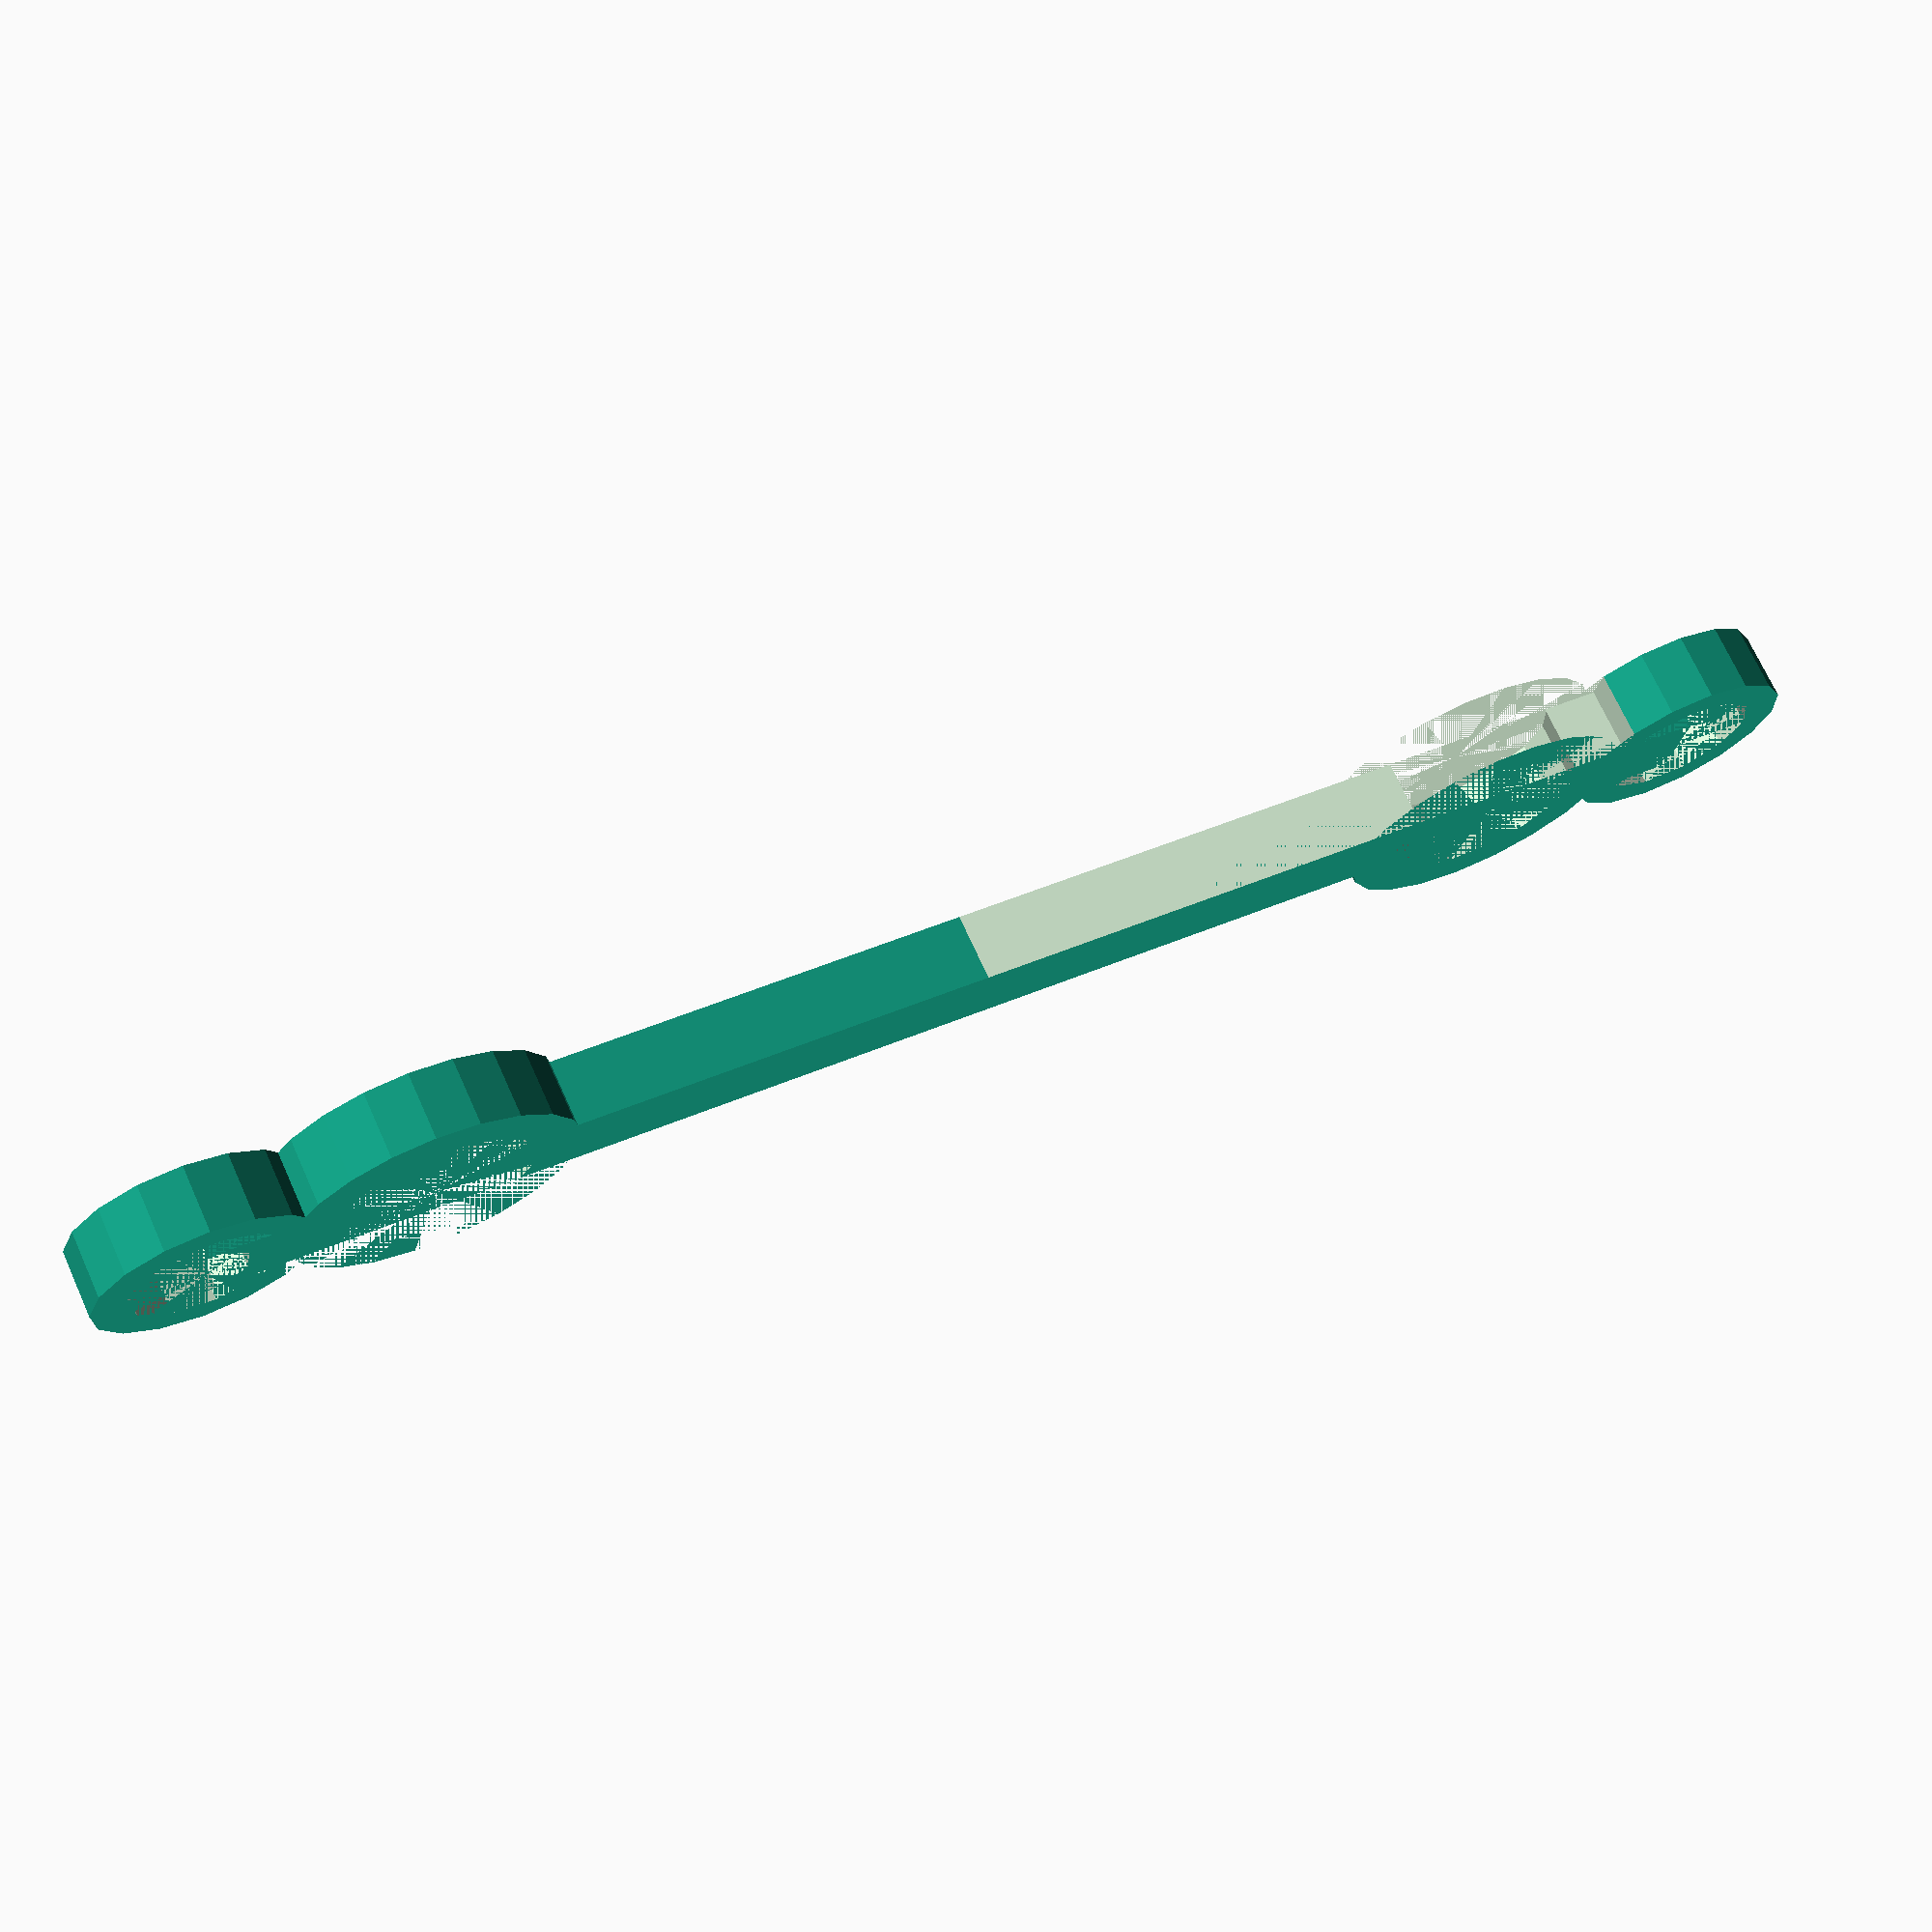
<openscad>




union() {
	difference() {
		union() {
			translate(v = [0, -2.0000000000, 0]) {
				cube(size = [35.0000000000, 4, 3]);
			}
			translate(v = [35.0000000000, 0, 0]) {
				difference() {
					cylinder(d = 10, h = 3);
					cylinder(d = 7, h = 3);
					rotate_extrude($fn = 180, angle = 15) {
						translate(v = [90, 0, 0]) {
							square(size = [2.5000000000, 25]);
						}
					}
				}
			}
			translate(v = [25.0000000000, 0, 0]) {
				cylinder(d = 13, h = 3);
			}
		}
		translate(v = [25.0000000000, 0, 0]) {
			cylinder(d = 9, h = 3);
		}
		translate(v = [0, -15.0000000000, 0]) {
			cube(size = [31.5000000000, 13, 3]);
		}
		translate(v = [35.0000000000, 0, 0]) {
			cylinder(d = 4, h = 3);
		}
	}
	rotate(a = [0, 0, 180]) {
		difference() {
			union() {
				translate(v = [0, -2.0000000000, 0]) {
					cube(size = [35.0000000000, 4, 3]);
				}
				translate(v = [35.0000000000, 0, 0]) {
					difference() {
						cylinder(d = 10, h = 3);
						cylinder(d = 7, h = 3);
						rotate_extrude($fn = 180, angle = 15) {
							translate(v = [90, 0, 0]) {
								square(size = [2.5000000000, 25]);
							}
						}
					}
				}
				translate(v = [25.0000000000, 0, 0]) {
					cylinder(d = 13, h = 3);
				}
			}
			translate(v = [25.0000000000, 0, 0]) {
				cylinder(d = 9, h = 3);
			}
			translate(v = [0, -15.0000000000, 0]) {
				cube(size = [31.5000000000, 13, 3]);
			}
			translate(v = [35.0000000000, 0, 0]) {
				cylinder(d = 4, h = 3);
			}
		}
	}
}

</openscad>
<views>
elev=289.4 azim=349.4 roll=155.7 proj=p view=wireframe
</views>
